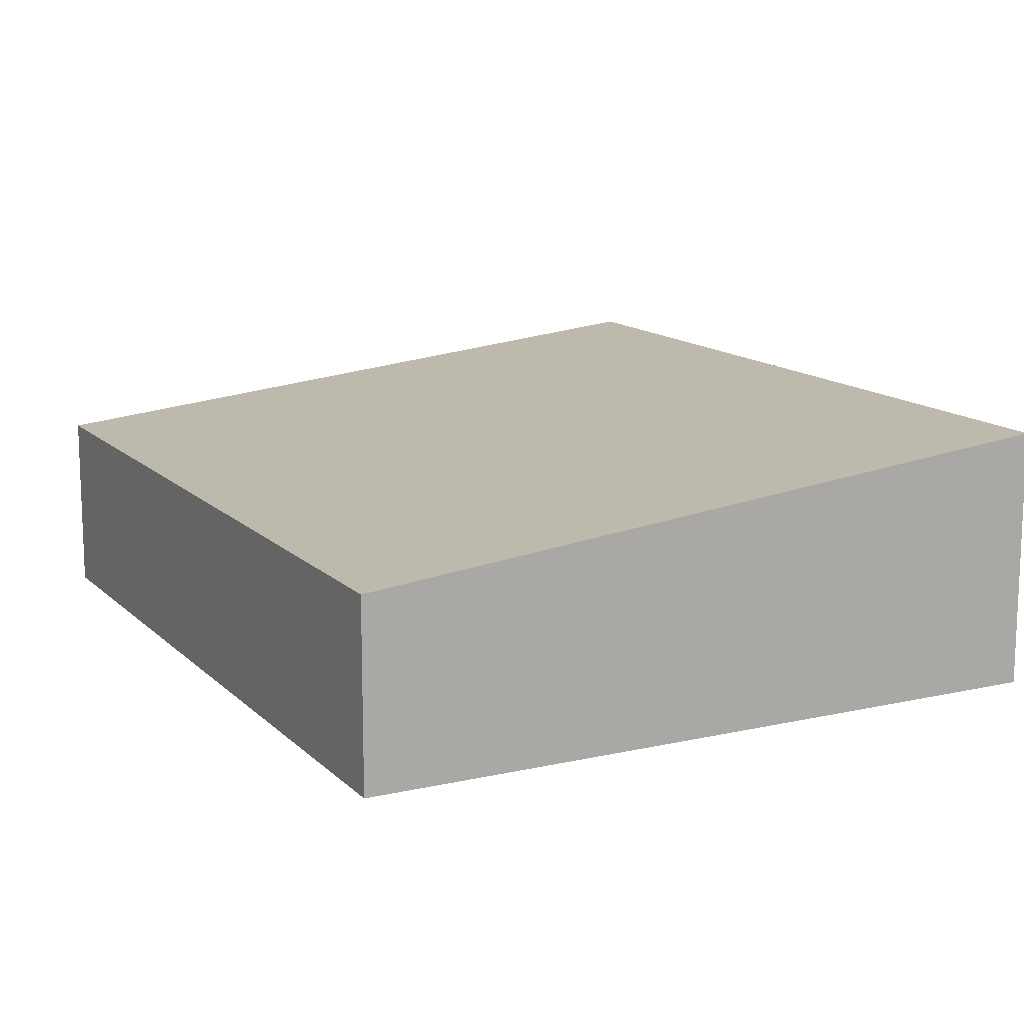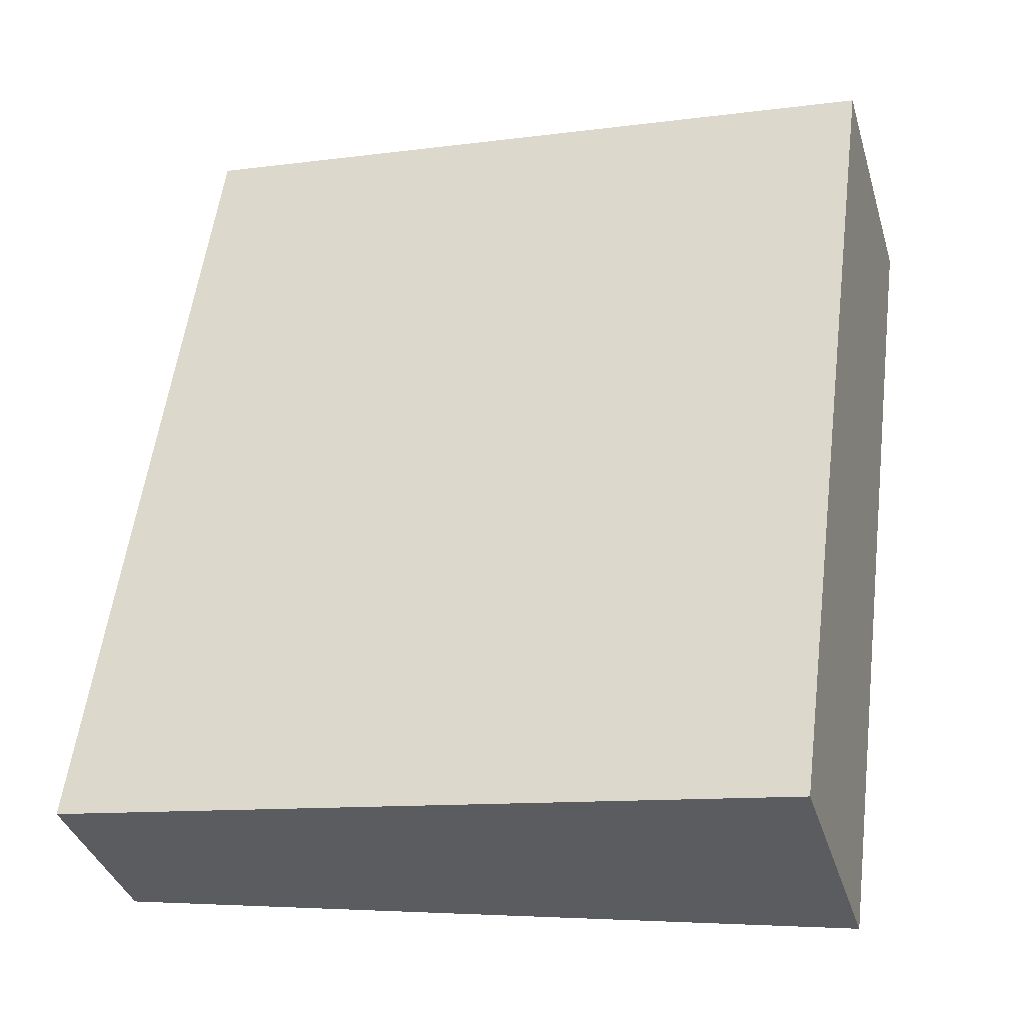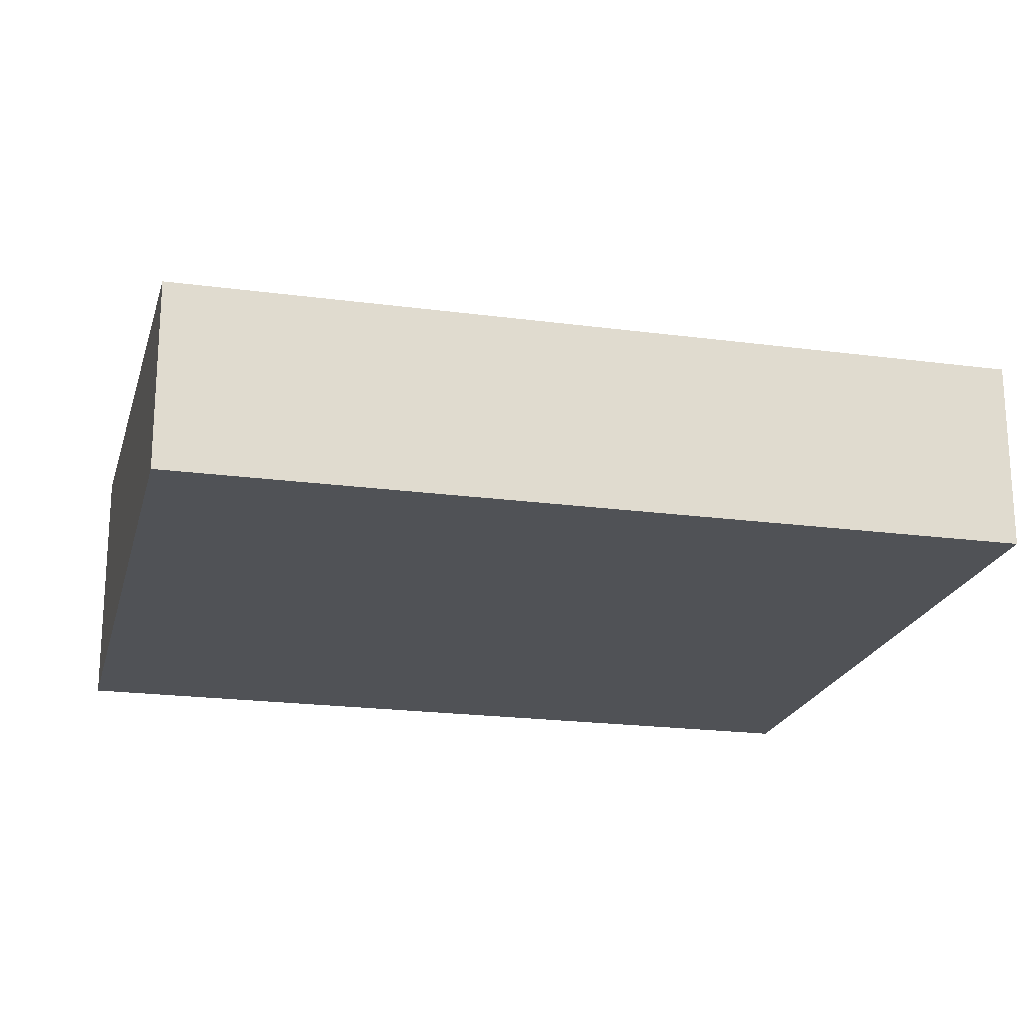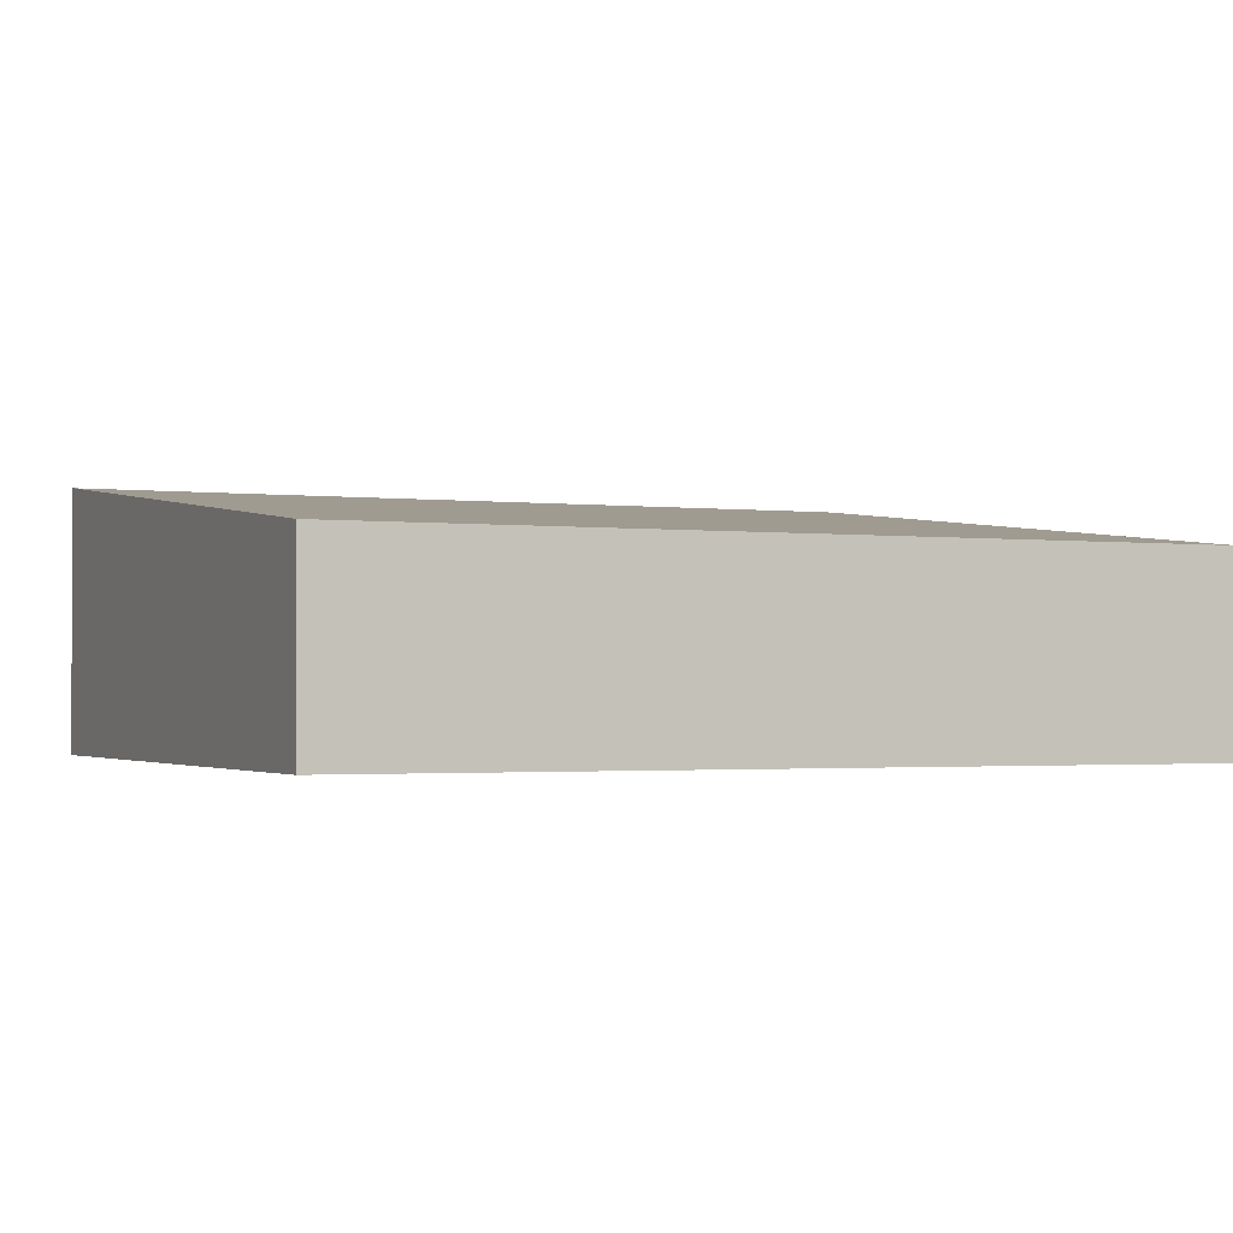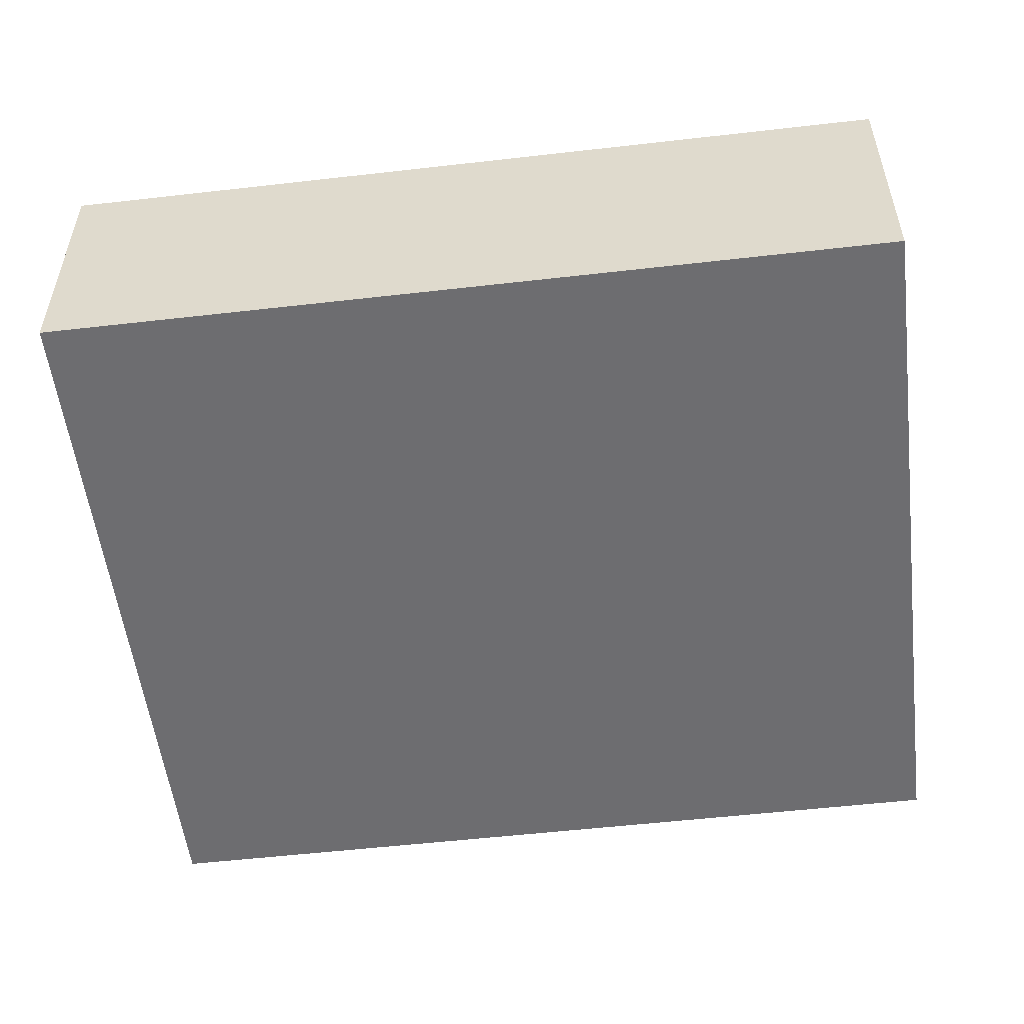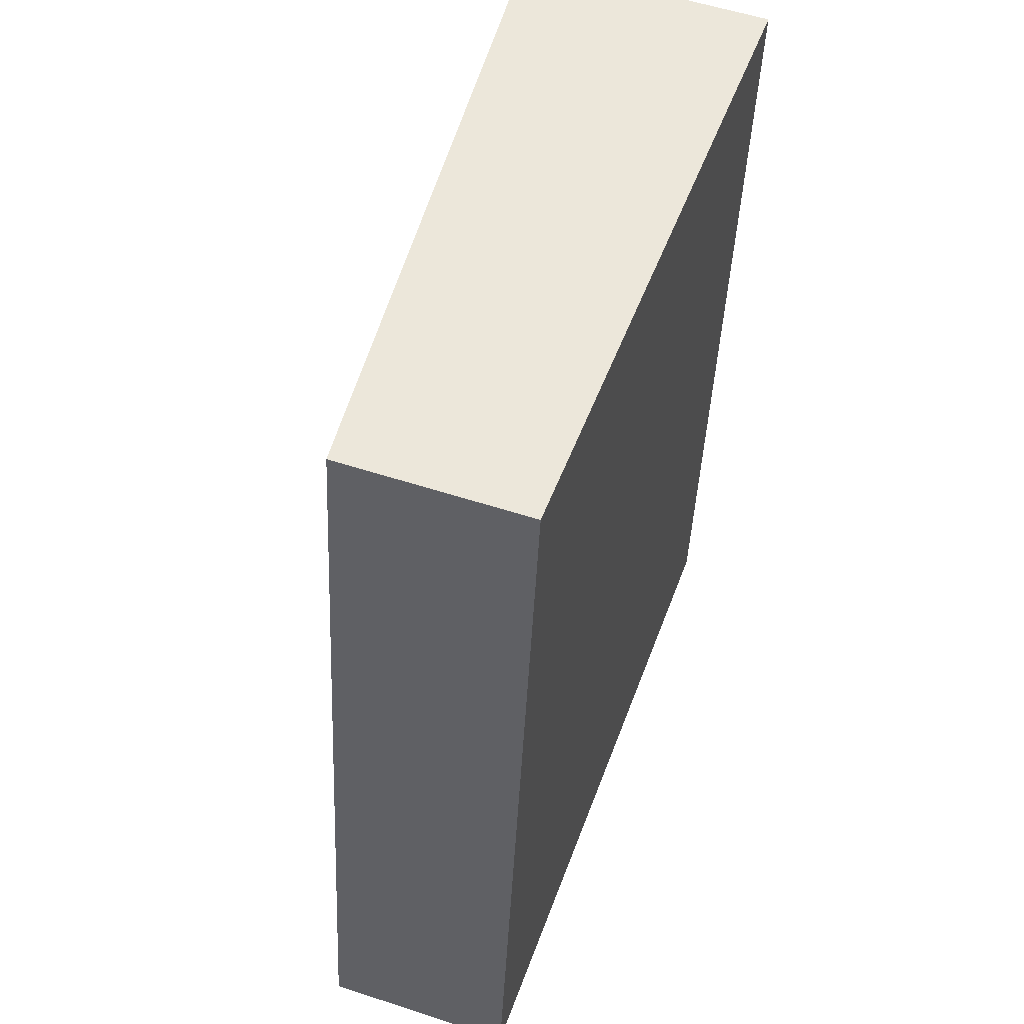
<metadata>
{"format":"obj","ext":"obj","renderer":"f3d","projection":"perspective","resolution":1024,"background":"white","views":[{"elev":13.5,"azim":-19.8,"up":"+Y"},{"elev":-36.8,"azim":16.1,"up":"+Z"},{"elev":-20.8,"azim":-96.0,"up":"+Y"},{"elev":-1.7,"azim":-106.7,"up":"+Y"},{"elev":-54.1,"azim":104.5,"up":"+Y"},{"elev":55.1,"azim":-70.9,"up":"+Z"}]}
</metadata>
<code>
v  6.276 2.27 -0.83
v  0.958 1.625 7.242
v  7.235 2.27 6.412
v  0 1.625 9.95e-17
v  7.235 -3.926e-16 6.412
v  6.276 5.082e-17 -0.83
v  0 0 0
v  0.958 -4.434e-16 7.242
g defaultobject
f 1 2 3
f 2 1 4
f 5 1 3
f 1 5 6
f 6 4 1
f 4 6 7
f 7 2 4
f 2 7 8
f 2 5 3
f 5 2 8
f 8 6 5
f 6 8 7

</code>
